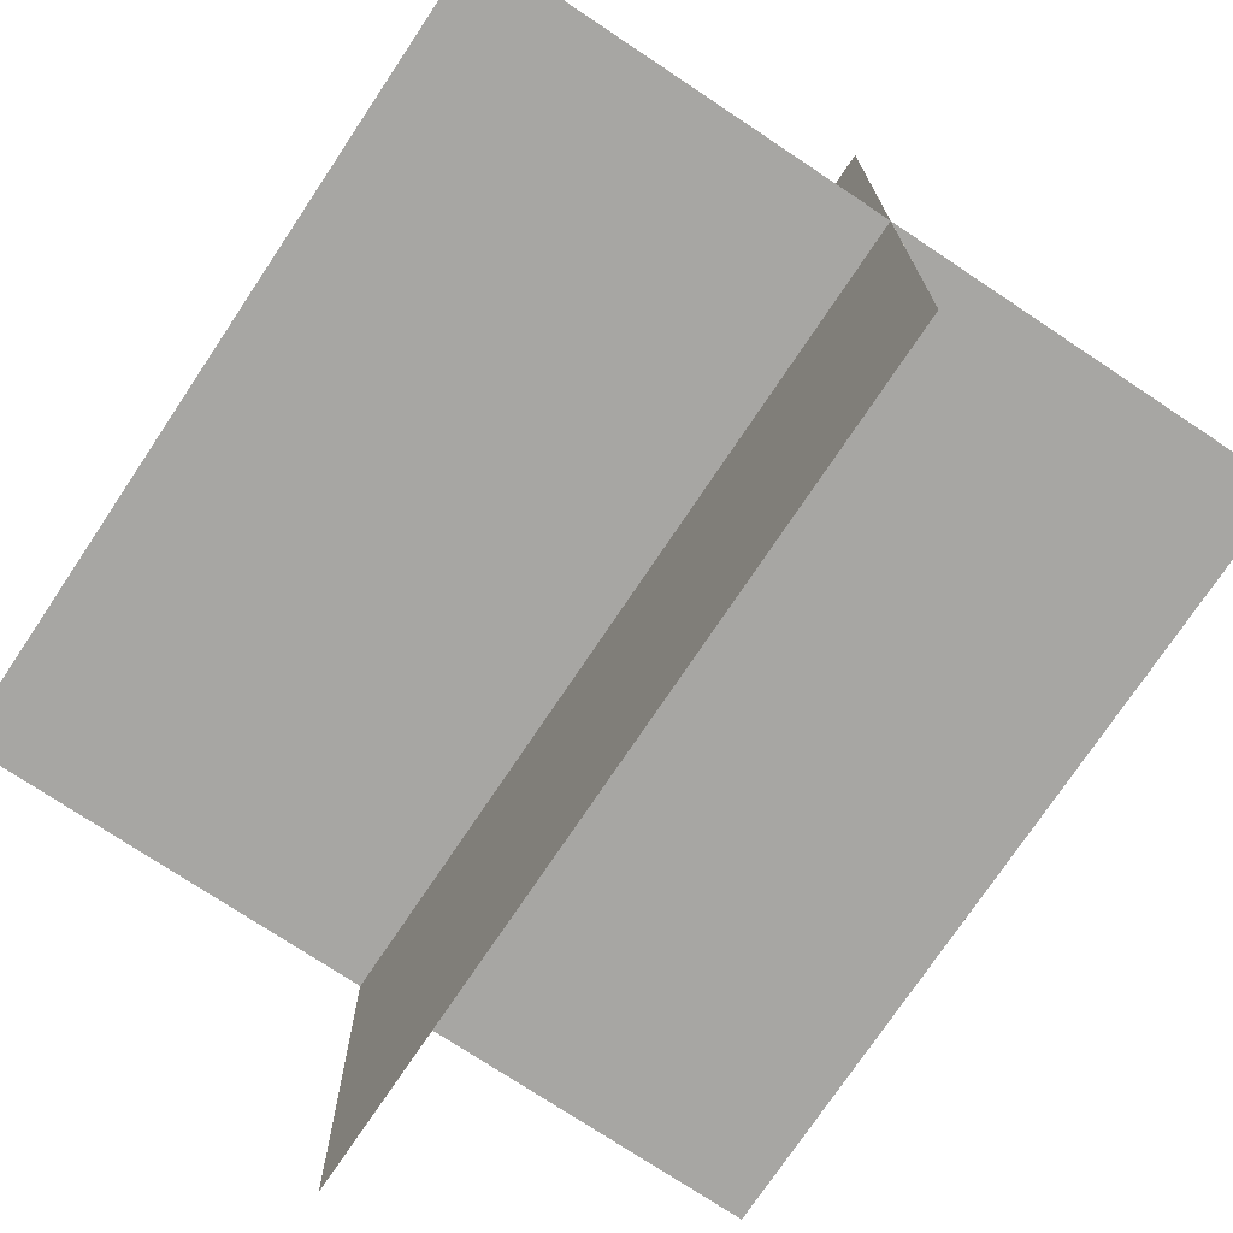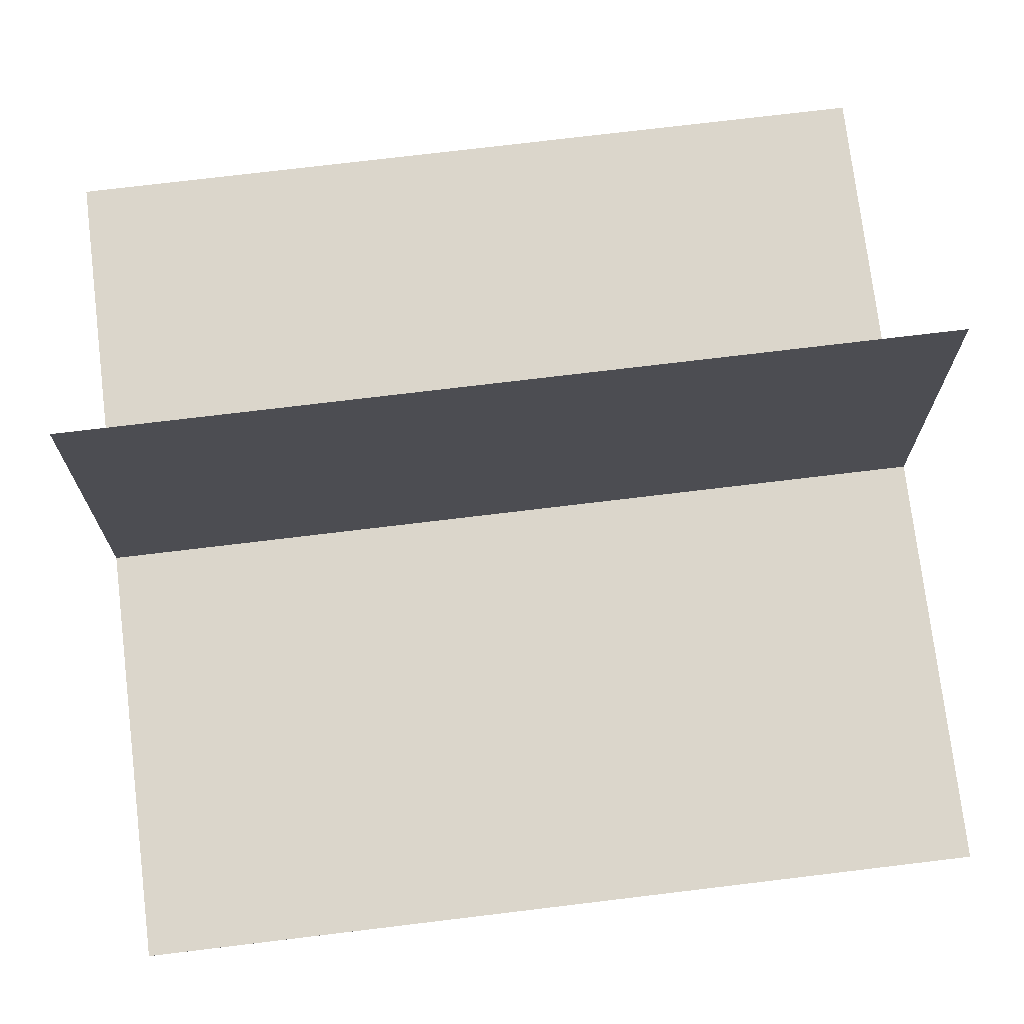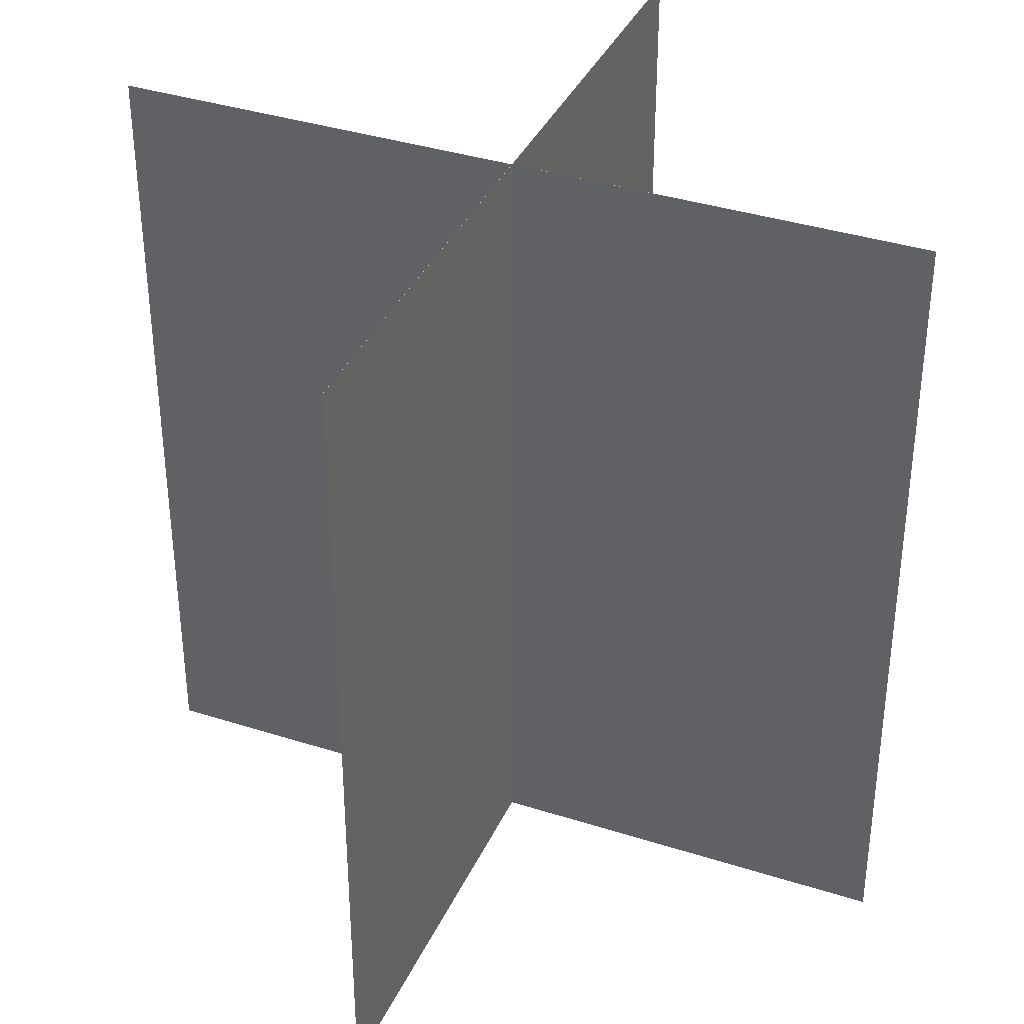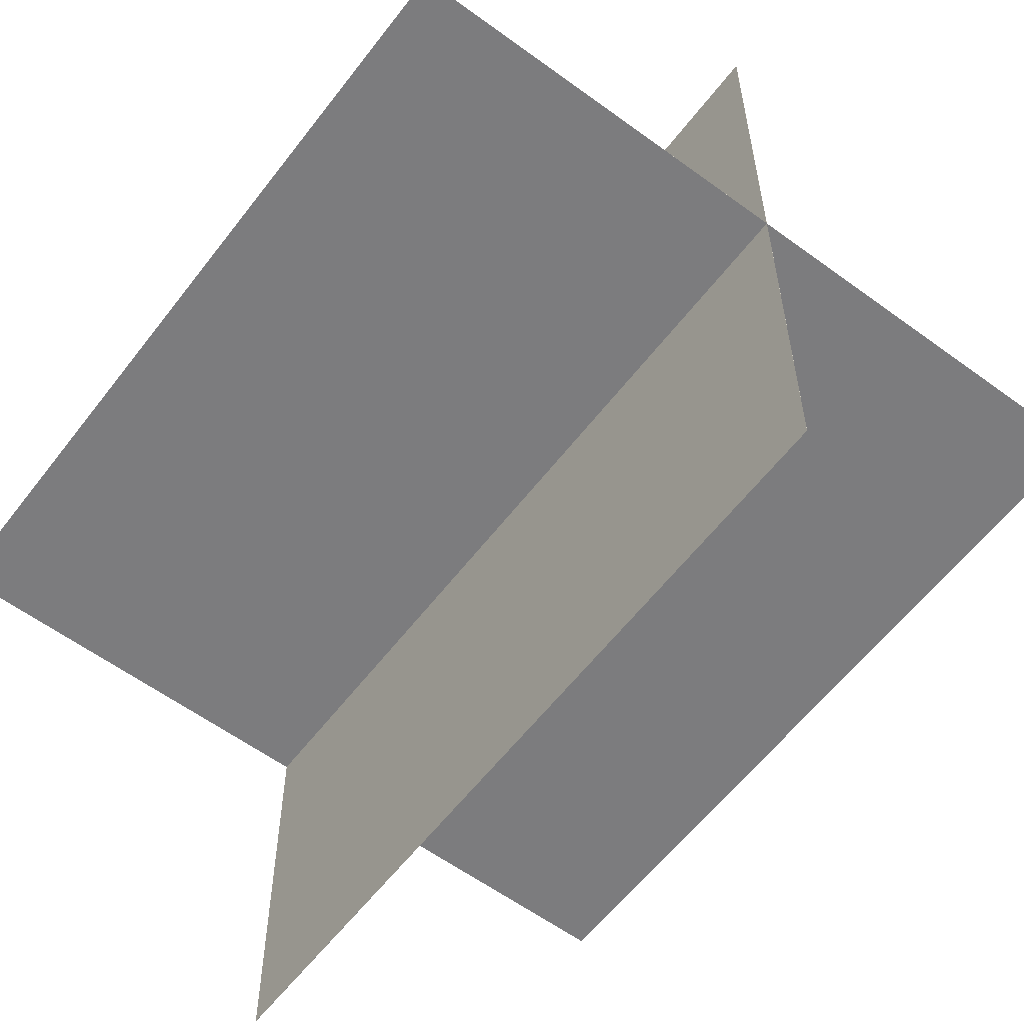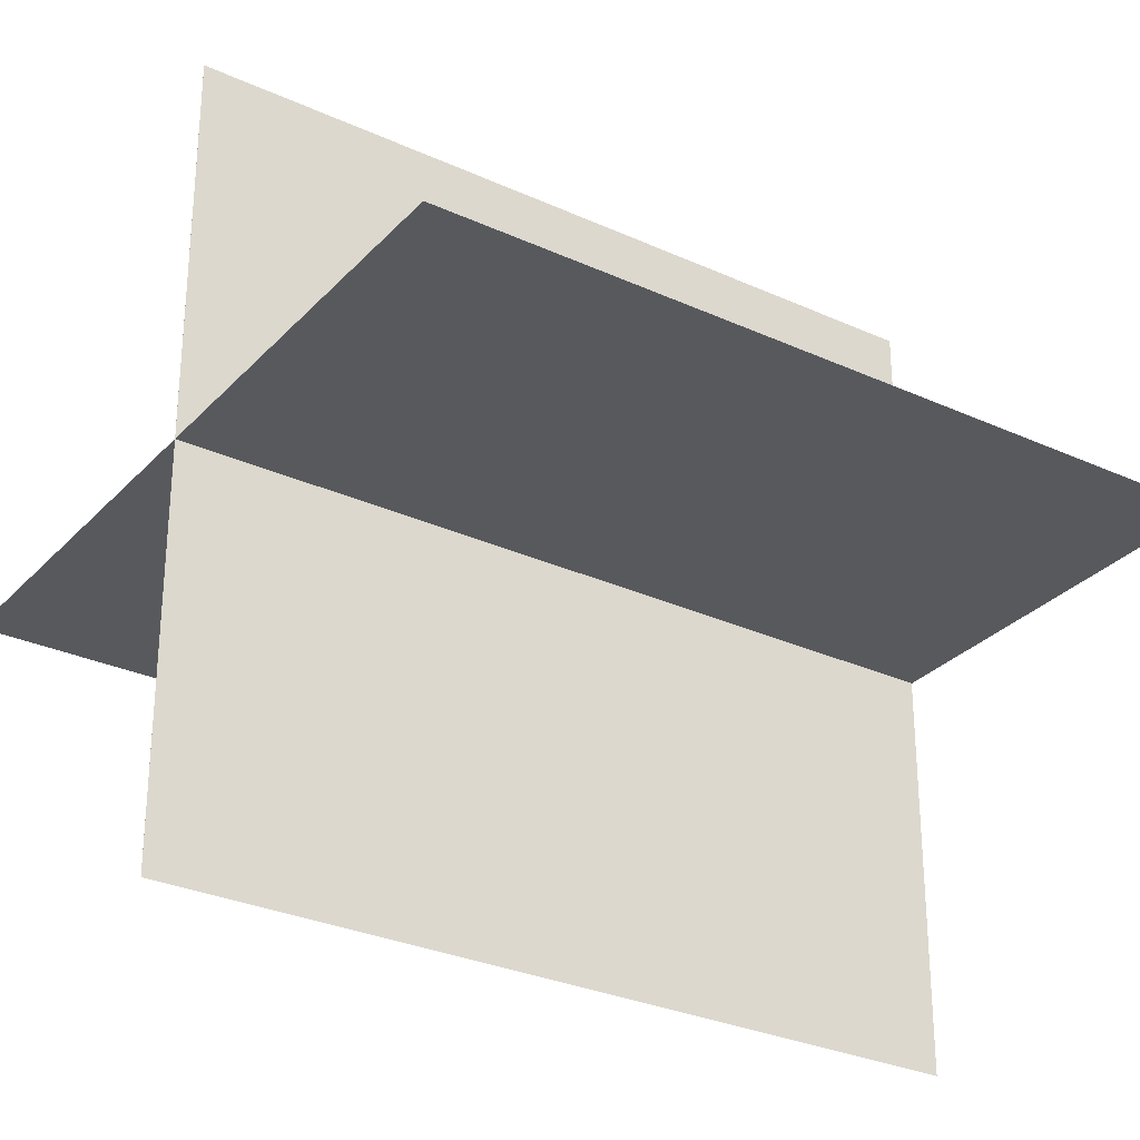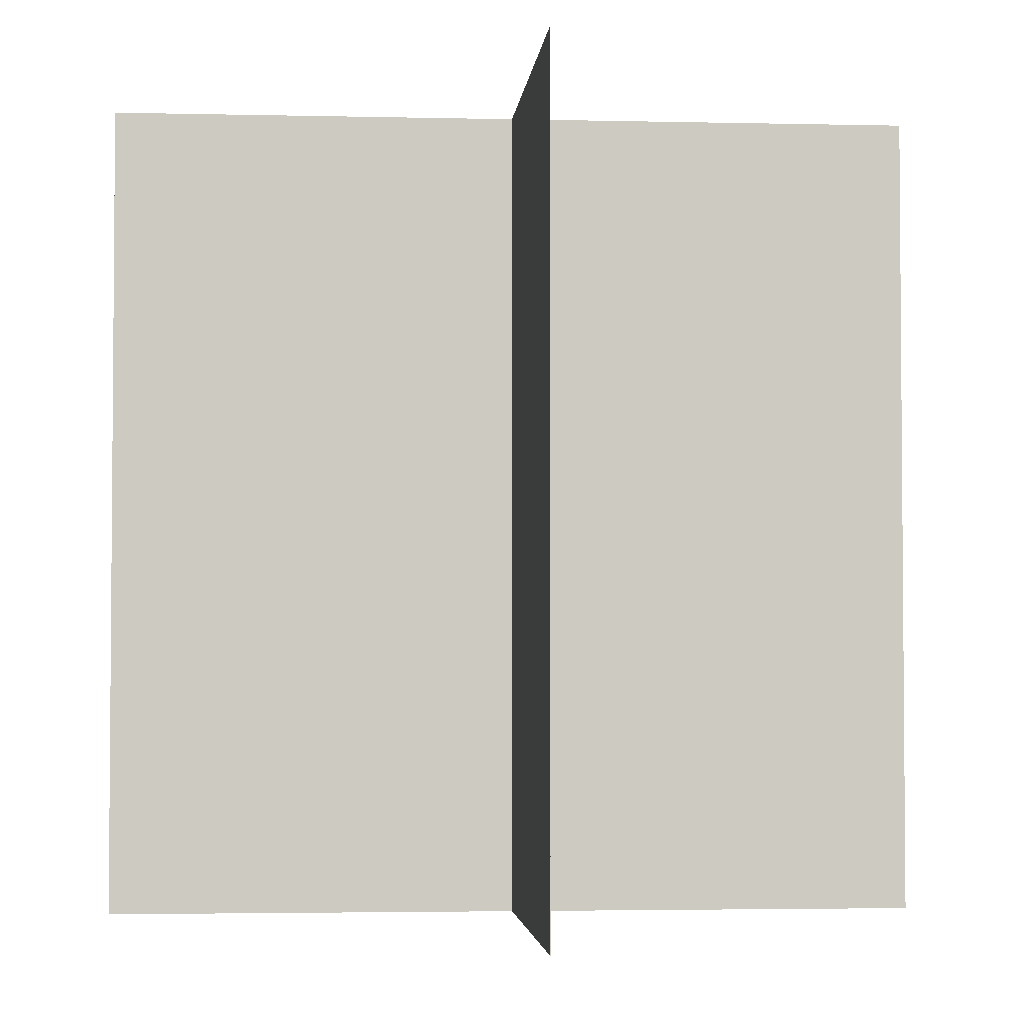
<metadata>
{"format":"obj","ext":"obj","renderer":"f3d","projection":"perspective","resolution":1024,"background":"white","views":[{"elev":-74.2,"azim":-33.7,"up":"+Z"},{"elev":73.6,"azim":-96.9,"up":"+Z"},{"elev":37.1,"azim":-67.6,"up":"+Y"},{"elev":-58.9,"azim":142.9,"up":"+Z"},{"elev":-29.6,"azim":-123.9,"up":"+Z"},{"elev":-3.1,"azim":-94.7,"up":"+Y"}]}
</metadata>
<code>
o Cube
v -0.9998 0 -0.0001
v 1 0 -0.0001
v 1 0 0.0001
v -0.9998 0 0.0001
v -0.9998 2 -0.0001
v 1 2 -0.0001
v 1 2 0.0001
v -0.9998 2 0.0001
f 1 2 3 4
f 5 8 7 6
f 1 5 6 2
f 2 6 7 3
f 3 7 8 4
f 5 1 4 8
o Cube.001
v 0.000316 0 -1
v 0.000316 0 1
v 0.000116 0 1
v 0.000116 0 -1
v 0.000316 2 -1
v 0.000316 2 1
v 0.000116 2 1
v 0.000116 2 -1
f 9 10 11 12
f 13 16 15 14
f 9 13 14 10
f 10 14 15 11
f 11 15 16 12
f 13 9 12 16

</code>
